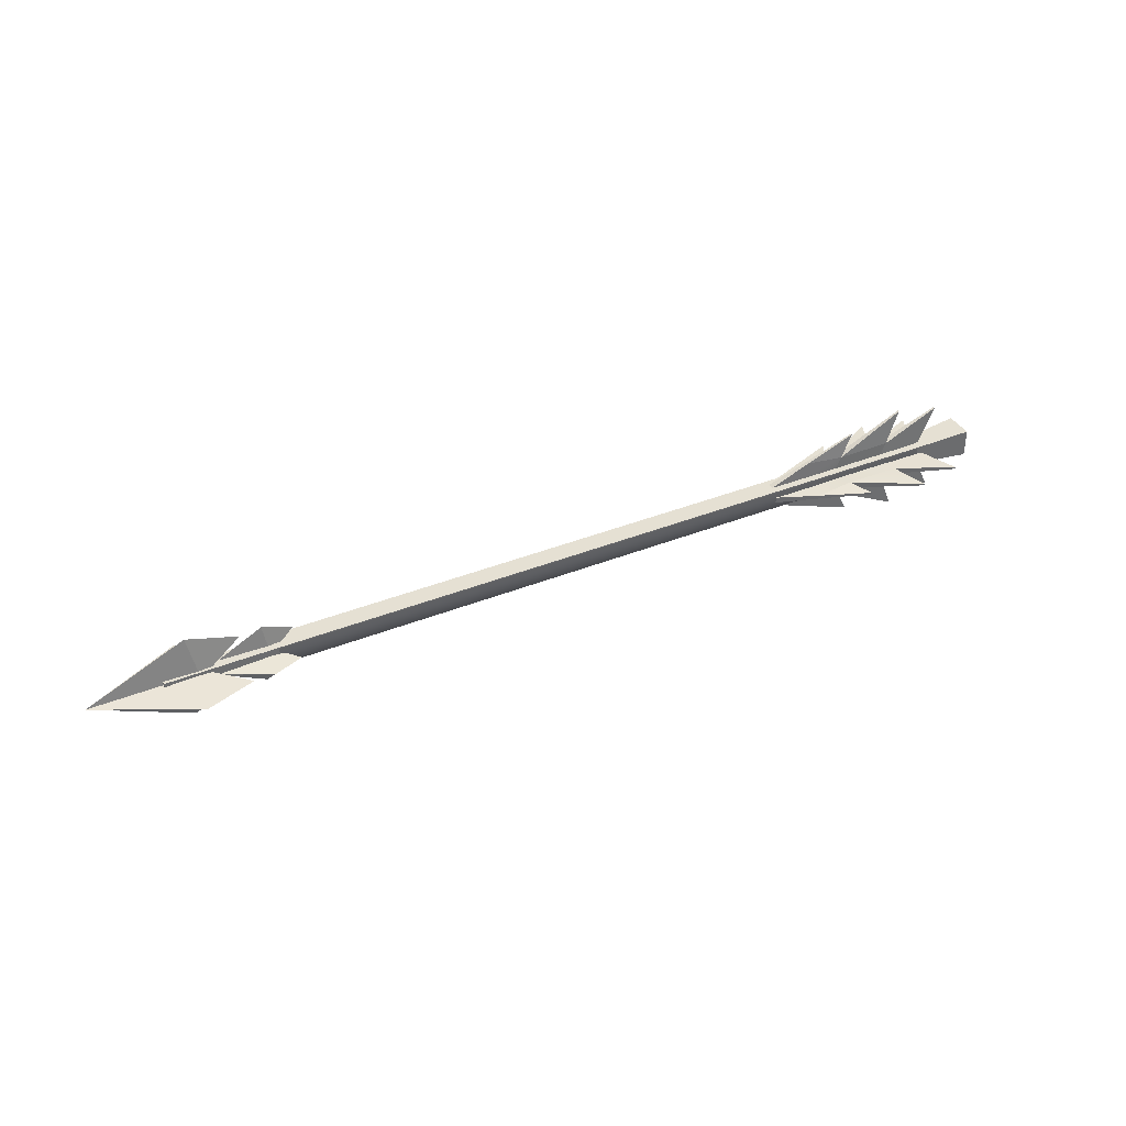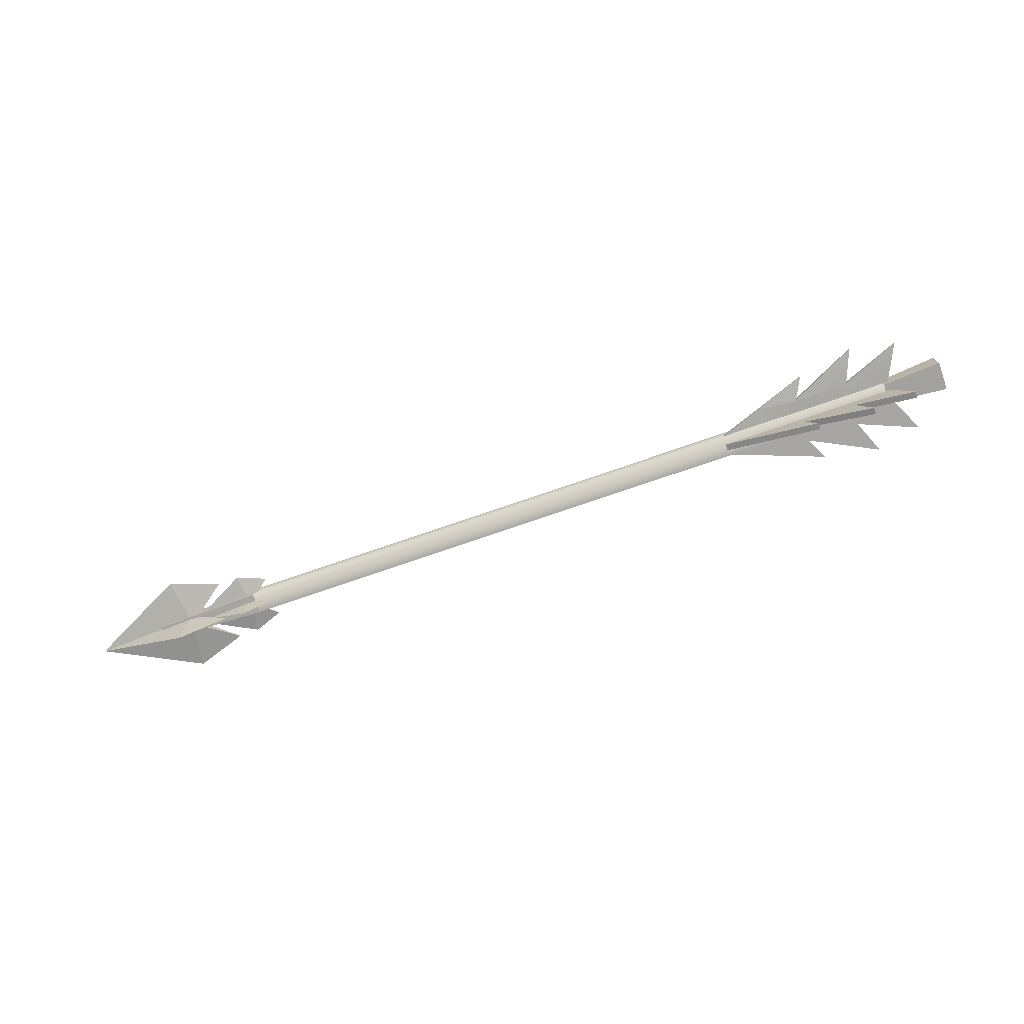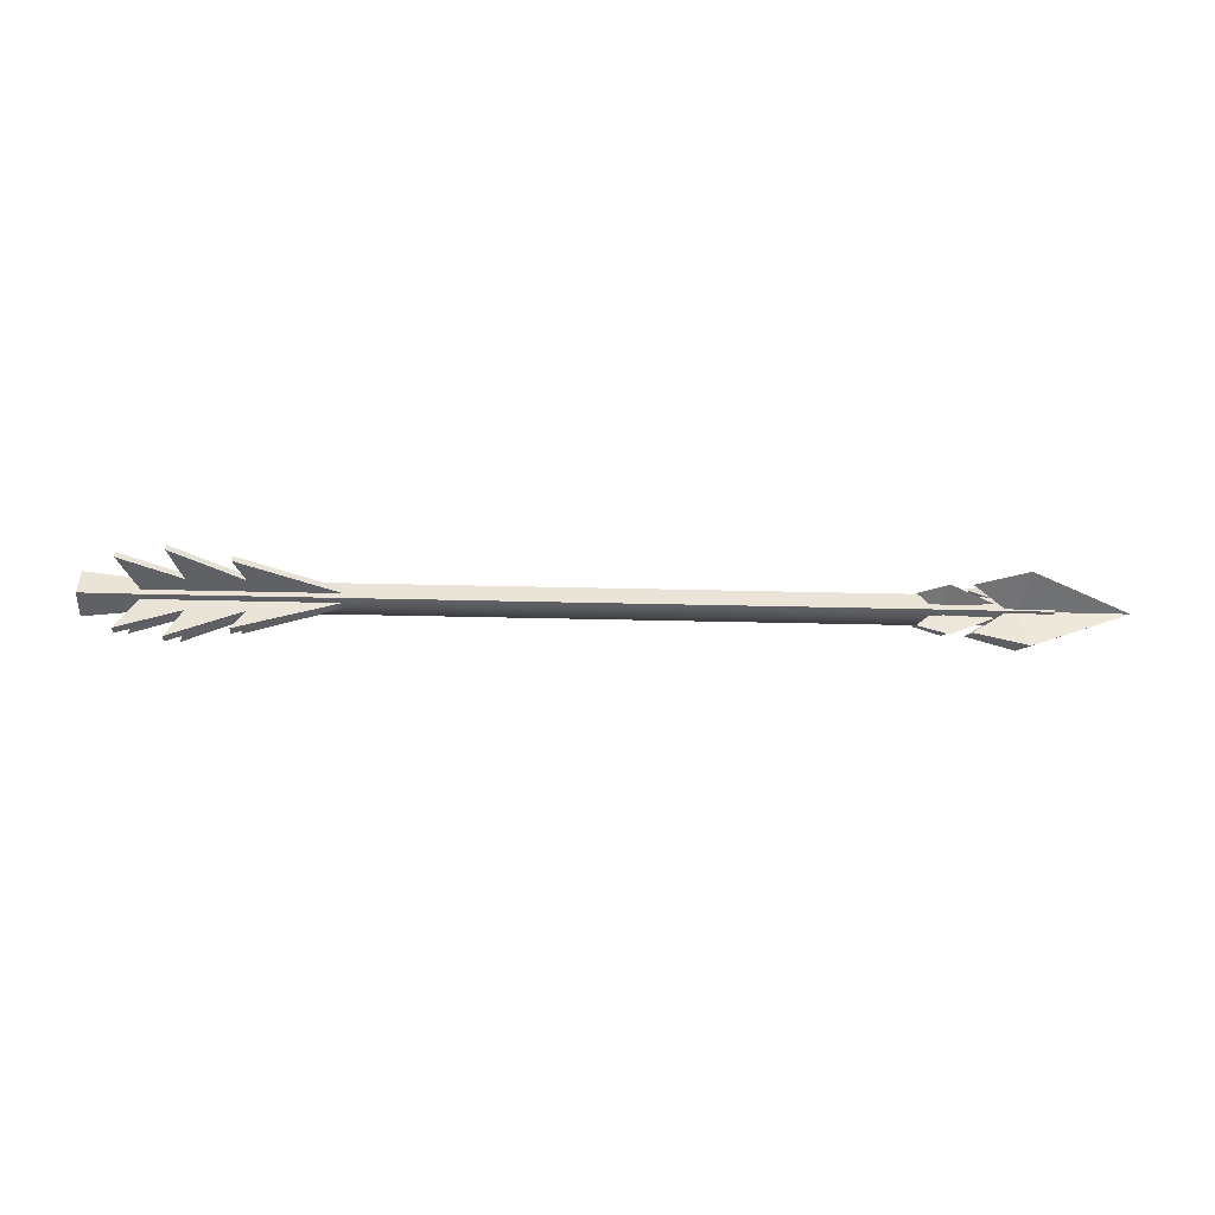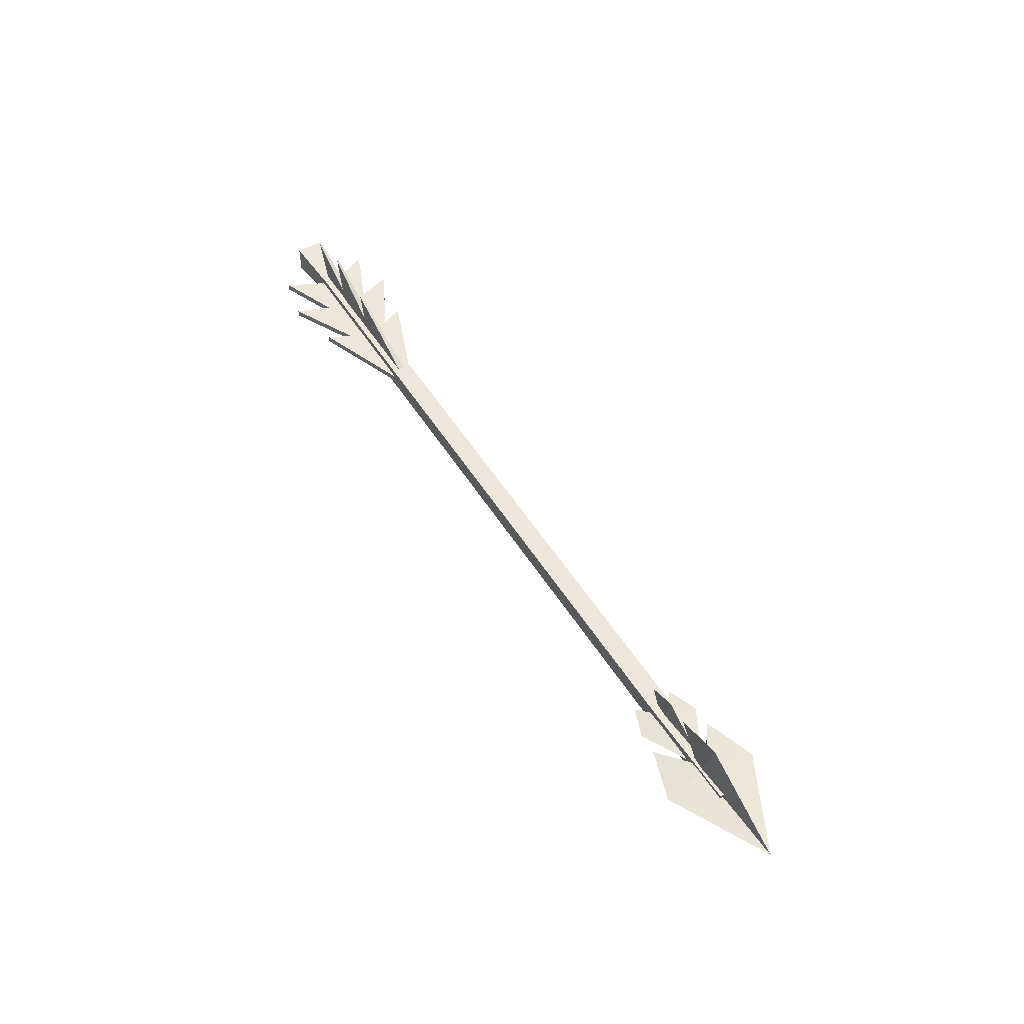
<metadata>
{"format":"obj","ext":"obj","renderer":"f3d","projection":"perspective","resolution":1024,"background":"white","views":[{"elev":38.1,"azim":151.0,"up":"+Z"},{"elev":-74.2,"azim":-162.9,"up":"+Z"},{"elev":-47.6,"azim":-3.5,"up":"+Z"},{"elev":50.6,"azim":57.3,"up":"+Z"}]}
</metadata>
<code>
g arrowChaos
v 1.242 -0.04227 0.04546
v 1.307 -0.03379 0.0005629
v 1.321 -0.04502 0.0695
v 1.307 -0.03379 0.0005629
v 1.242 -0.04226 -0.04418
v 1.32 -0.04502 -0.06841
v 1.471 -0.05028 0.0003588
v 1.321 -0.04502 0.0695
v 1.307 -0.03379 0.0005629
v 1.32 -0.04502 -0.06841
v 1.471 -0.05028 0.0003588
v 1.307 -0.03379 0.0005629
v 1.242 -0.04227 0.04546
v 1.321 -0.04502 0.0695
v 1.307 -0.05531 0.0005629
v 1.307 -0.05531 0.0005629
v 1.32 -0.04502 -0.06841
v 1.242 -0.04226 -0.04418
v 1.471 -0.05028 0.0003588
v 1.307 -0.05531 0.0005629
v 1.321 -0.04502 0.0695
v 1.32 -0.04502 -0.06841
v 1.307 -0.05531 0.0005629
v 1.471 -0.05028 0.0003588
v 1.307 -0.05531 0.0005629
v 1.307 -0.03379 0.0005629
v 1.242 -0.04227 0.04546
v 1.242 -0.04226 -0.04418
v 1.307 -0.03379 0.0005629
v 1.307 -0.05531 0.0005629
v 1.241 -0.09183 0.0003588
v 1.307 -0.04475 0.01016
v 1.318 -0.121 0.0003755
v 1.307 -0.04475 0.01016
v 1.244 0.006686 0.0003588
v 1.323 0.03058 0.0003755
v 1.471 -0.05028 0.0003588
v 1.318 -0.121 0.0003755
v 1.307 -0.04475 0.01016
v 1.323 0.03058 0.0003755
v 1.471 -0.05028 0.0003588
v 1.307 -0.04475 0.01016
v 1.241 -0.09183 0.0003588
v 1.318 -0.121 0.0003755
v 1.306 -0.04473 -0.01039
v 1.306 -0.04473 -0.01039
v 1.323 0.03058 0.0003755
v 1.244 0.006686 0.0003588
v 1.471 -0.05028 0.0003588
v 1.306 -0.04473 -0.01039
v 1.318 -0.121 0.0003755
v 1.323 0.03058 0.0003755
v 1.306 -0.04473 -0.01039
v 1.471 -0.05028 0.0003588
v 1.306 -0.04473 -0.01039
v 1.307 -0.04475 0.01016
v 1.241 -0.09183 0.0003588
v 1.244 0.006686 0.0003588
v 1.307 -0.04475 0.01016
v 1.306 -0.04473 -0.01039
v 1.165 -0.03963 0.03252
v 1.202 -0.03398 0.0005583
v 1.21 -0.04122 0.04963
v 1.202 -0.03398 0.0005583
v 1.165 -0.03963 -0.03129
v 1.21 -0.04122 -0.04854
v 1.304 -0.04448 0.000413
v 1.21 -0.04122 0.04963
v 1.202 -0.03398 0.0005583
v 1.21 -0.04122 -0.04854
v 1.304 -0.04448 0.000413
v 1.202 -0.03398 0.0005583
v 1.165 -0.03963 0.03252
v 1.21 -0.04122 0.04963
v 1.202 -0.04791 0.0005583
v 1.202 -0.04791 0.0005583
v 1.21 -0.04122 -0.04854
v 1.165 -0.03963 -0.03129
v 1.304 -0.04448 0.000413
v 1.202 -0.04791 0.0005583
v 1.21 -0.04122 0.04963
v 1.21 -0.04122 -0.04854
v 1.202 -0.04791 0.0005583
v 1.304 -0.04448 0.000413
v 1.202 -0.04791 0.0005583
v 1.202 -0.03398 0.0005583
v 1.165 -0.03963 0.03252
v 1.165 -0.03963 -0.03129
v 1.202 -0.03398 0.0005583
v 1.202 -0.04791 0.0005583
v 1.163 -0.07171 0.000413
v 1.202 -0.04108 0.007394
v 1.208 -0.0904 0.000425
v 1.202 -0.04108 0.007394
v 1.166 -0.00794 0.000413
v 1.211 0.007717 0.000425
v 1.304 -0.04448 0.000413
v 1.208 -0.0904 0.000425
v 1.202 -0.04108 0.007394
v 1.211 0.007717 0.000425
v 1.304 -0.04448 0.000413
v 1.202 -0.04108 0.007394
v 1.163 -0.07171 0.000413
v 1.208 -0.0904 0.000425
v 1.202 -0.04107 -0.007237
v 1.202 -0.04107 -0.007237
v 1.211 0.007717 0.000425
v 1.166 -0.00794 0.000413
v 1.304 -0.04448 0.000413
v 1.202 -0.04107 -0.007237
v 1.208 -0.0904 0.000425
v 1.211 0.007717 0.000425
v 1.202 -0.04107 -0.007237
v 1.304 -0.04448 0.000413
v 1.202 -0.04107 -0.007237
v 1.202 -0.04108 0.007394
v 1.163 -0.07171 0.000413
v 1.166 -0.00794 0.000413
v 1.202 -0.04108 0.007394
v 1.202 -0.04107 -0.007237
v 0.0569 0.07188 -0.001426
v 0.0569 0.07188 0.001457
v 0.09041 -0.003102 0.005278
v 0.09041 -0.003102 -0.005165
v 0.09041 -0.003102 -0.005165
v 0.09041 -0.003102 0.005278
v 0.05192 -0.07565 0.005278
v 0.05192 -0.07565 -0.005165
v 0.0569 0.07188 0.001457
v 0.1488 0.03041 0.005222
v 0.1619 -0.005553 0.005222
v 0.09041 -0.003102 0.005278
v 0.1463 -0.04072 0.005222
v 0.05192 -0.07565 0.005278
v 0.2315 -0.04331 0.005165
v 0.2504 -0.008617 0.005165
v 0.2342 0.02714 0.005165
v 0.123 -0.09309 0.005165
v 0.2963 0.03058 0.002811
v 0.3752 -0.01284 0.005165
v 0.3756 -0.002048 0.005165
v 0.3748 -0.02364 0.005165
v 0.2935 -0.0509 0.005165
v 0.2123 -0.07817 0.005165
v 0.129 0.08432 0.001426
v 0.2342 0.02714 0.005165
v 0.05192 -0.07565 -0.005165
v 0.05192 -0.07565 0.005278
v 0.1463 -0.04072 0.005222
v 0.1463 -0.04072 -0.005222
v 0.09041 -0.003102 -0.005165
v 0.05192 -0.07565 -0.005165
v 0.1463 -0.04072 -0.005222
v 0.1619 -0.005553 -0.005222
v 0.1488 0.03041 -0.005222
v 0.0569 0.07188 -0.001426
v 0.2315 -0.04331 -0.005278
v 0.2504 -0.008617 -0.005278
v 0.2342 0.02714 -0.005278
v 0.123 -0.09309 -0.005278
v 0.2963 0.03058 -0.002924
v 0.3752 -0.01284 -0.005278
v 0.3756 -0.002048 -0.005278
v 0.3748 -0.02364 -0.005278
v 0.2935 -0.0509 -0.005278
v 0.2123 -0.07817 -0.005278
v 0.2342 0.02714 -0.005278
v 0.129 0.08432 -0.001457
v 0.1488 0.03041 0.005222
v 0.0569 0.07188 0.001457
v 0.0569 0.07188 -0.001426
v 0.1488 0.03041 -0.005222
v 0.129 0.08432 -0.001457
v 0.129 0.08432 0.001426
v 0.1488 0.03041 0.005222
v 0.1488 0.03041 -0.005222
v 0.1488 0.03041 0.005222
v 0.1619 -0.005553 -0.005222
v 0.1619 -0.005553 0.005222
v 0.1619 -0.005553 -0.005222
v 0.1619 -0.005553 0.005222
v 0.1463 -0.04072 0.005222
v 0.1463 -0.04072 -0.005222
v 0.123 -0.09309 0.005165
v 0.123 -0.09309 -0.005278
v 0.1463 -0.04072 -0.005222
v 0.123 -0.09309 -0.005278
v 0.123 -0.09309 0.005165
v 0.2315 -0.04331 0.005165
v 0.2315 -0.04331 -0.005278
v 0.2342 0.02714 0.005165
v 0.129 0.08432 0.001426
v 0.129 0.08432 -0.001457
v 0.2342 0.02714 -0.005278
v 0.3756 -0.002048 -0.005278
v 0.3756 -0.002048 0.005165
v 0.2963 0.03058 0.002811
v 0.2963 0.03058 -0.002924
v 0.217 0.0632 -0.001457
v 0.217 0.0632 0.001426
v 0.2342 0.02714 -0.005278
v 0.2342 0.02714 0.005165
v 0.2504 -0.008617 0.005165
v 0.2504 -0.008617 -0.005278
v 0.217 0.0632 -0.001457
v 0.217 0.0632 0.001426
v 0.3752 -0.01284 -0.005278
v 0.3752 -0.01284 0.005165
v 0.3756 -0.002048 0.005165
v 0.3756 -0.002048 -0.005278
v 0.3748 -0.02364 -0.005278
v 0.3748 -0.02364 0.005165
v 0.2935 -0.0509 -0.005278
v 0.2935 -0.0509 0.005165
v 0.3748 -0.02364 0.005165
v 0.3748 -0.02364 -0.005278
v 0.2123 -0.07817 -0.005278
v 0.2123 -0.07817 0.005165
v 0.2504 -0.008617 -0.005278
v 0.2504 -0.008617 0.005165
v 0.2315 -0.04331 0.005165
v 0.2315 -0.04331 -0.005278
v 0.2123 -0.07817 -0.005278
v 0.2123 -0.07817 0.005165
v 0.2963 0.03058 -0.002924
v 0.217 0.0632 -0.001457
v 0.2342 0.02714 -0.005278
v 0.217 0.0632 0.001426
v 0.2963 0.03058 0.002811
v 0.2342 0.02714 0.005165
v 0.05437 -0.0004582 0.07381
v 0.05427 -0.00334 0.07381
v 0.09023 -0.008418 4.181e-05
v 0.09059 0.002019 4.181e-05
v 0.09059 0.002019 4.181e-05
v 0.09023 -0.008418 4.181e-05
v 0.05431 -0.007164 -0.07381
v 0.05468 0.003273 -0.07381
v 0.05427 -0.00334 0.07381
v 0.1474 -0.01036 0.03557
v 0.1618 -0.01086 8.88e-05
v 0.09023 -0.008418 4.181e-05
v 0.2328 -0.01328 0.03528
v 0.2502 -0.01389 0.0001132
v 0.1474 -0.01036 0.03557
v 0.2326 -0.01328 -0.03522
v 0.375 -0.01825 -0.01055
v 0.2948 -0.01545 -0.04064
v 0.375 -0.01825 0.0002457
v 0.2146 -0.01265 -0.07072
v 0.1473 -0.01036 -0.03561
v 0.05431 -0.007164 -0.07381
v 0.09023 -0.008418 4.181e-05
v 0.1618 -0.01086 8.88e-05
v 0.2326 -0.01328 -0.03522
v 0.2502 -0.01389 0.0001132
v 0.1259 -0.009551 -0.08875
v 0.375 -0.01825 0.0002457
v 0.2328 -0.01328 0.03528
v 0.375 -0.01825 0.01105
v 0.05468 0.003273 -0.07381
v 0.05431 -0.007164 -0.07381
v 0.1473 -0.01036 -0.03561
v 0.1477 8.17e-05 -0.03561
v 0.09059 0.002019 4.181e-05
v 0.05468 0.003273 -0.07381
v 0.1477 8.17e-05 -0.03561
v 0.1621 -0.0004231 8.88e-05
v 0.2329 -0.00284 -0.03522
v 0.2506 -0.003456 0.0001132
v 0.1263 0.0008858 -0.08875
v 0.3754 -0.007813 -0.01055
v 0.2951 -0.005012 -0.04064
v 0.3754 -0.007813 0.0002454
v 0.2331 -0.002847 0.03528
v 0.3754 -0.007813 0.0002454
v 0.3754 -0.007813 0.01105
v 0.295 -0.007362 0.04088
v 0.09059 0.002019 4.181e-05
v 0.1621 -0.0004231 8.88e-05
v 0.1478 7.865e-05 0.03557
v 0.05437 -0.0004582 0.07381
v 0.1474 -0.01036 0.03557
v 0.05427 -0.00334 0.07381
v 0.05437 -0.0004582 0.07381
v 0.1478 7.865e-05 0.03557
v 0.126 -0.002926 0.08875
v 0.1259 -0.005808 0.08875
v 0.1474 -0.01036 0.03557
v 0.1478 7.865e-05 0.03557
v 0.1621 -0.0004231 8.88e-05
v 0.1618 -0.01086 8.88e-05
v 0.1621 -0.0004231 8.88e-05
v 0.1618 -0.01086 8.88e-05
v 0.1473 -0.01036 -0.03561
v 0.1477 8.17e-05 -0.03561
v 0.1263 0.0008858 -0.08875
v 0.1259 -0.009551 -0.08875
v 0.1259 -0.005808 0.08875
v 0.2328 -0.01328 0.03528
v 0.1474 -0.01036 0.03557
v 0.1263 0.0008858 -0.08875
v 0.1259 -0.009551 -0.08875
v 0.2326 -0.01328 -0.03522
v 0.2329 -0.00284 -0.03522
v 0.1478 7.865e-05 0.03557
v 0.2331 -0.002847 0.03528
v 0.126 -0.002926 0.08875
v 0.2328 -0.01328 0.03528
v 0.1259 -0.005808 0.08875
v 0.126 -0.002926 0.08875
v 0.2331 -0.002847 0.03528
v 0.1621 -0.0004231 8.88e-05
v 0.2506 -0.003456 0.0001132
v 0.2331 -0.002847 0.03528
v 0.1478 7.865e-05 0.03557
v 0.2328 -0.01328 0.03528
v 0.2948 -0.01309 0.04088
v 0.375 -0.01825 0.01105
v 0.3754 -0.007813 0.01105
v 0.375 -0.01825 0.01105
v 0.2948 -0.01309 0.04088
v 0.295 -0.007362 0.04088
v 0.2146 -0.006023 0.07072
v 0.2145 -0.008905 0.07072
v 0.2331 -0.002847 0.03528
v 0.2328 -0.01328 0.03528
v 0.2502 -0.01389 0.0001132
v 0.2506 -0.003456 0.0001132
v 0.2146 -0.006023 0.07072
v 0.2145 -0.008905 0.07072
v 0.3754 -0.007813 0.0002454
v 0.375 -0.01825 0.0002457
v 0.375 -0.01825 0.01105
v 0.3754 -0.007813 0.01105
v 0.3754 -0.007813 -0.01055
v 0.375 -0.01825 -0.01055
v 0.2951 -0.005012 -0.04064
v 0.2948 -0.01545 -0.04064
v 0.375 -0.01825 -0.01055
v 0.3754 -0.007813 -0.01055
v 0.2149 -0.002211 -0.07072
v 0.2146 -0.01265 -0.07072
v 0.2506 -0.003456 0.0001132
v 0.2502 -0.01389 0.0001132
v 0.2326 -0.01328 -0.03522
v 0.2329 -0.00284 -0.03522
v 0.2149 -0.002211 -0.07072
v 0.2146 -0.01265 -0.07072
v 0.295 -0.007362 0.04088
v 0.2146 -0.006023 0.07072
v 0.2331 -0.002847 0.03528
v 0.2145 -0.008905 0.07072
v 0.2948 -0.01309 0.04088
v 0.2328 -0.01328 0.03528
v 0.2329 -0.00284 -0.03522
v 0.2149 -0.002211 -0.07072
v 0.2951 -0.005012 -0.04064
v 0.09033 -0.01767 -0.01488
v -0.003007 -0.02139 -0.02176
v -0.003007 -0.02139 0.02319
v 0.09033 -0.01767 0.01632
v -0.003007 -0.02139 -0.02176
v -0.001489 0.02353 -0.02176
v -0.001489 0.02353 0.02319
v -0.003007 -0.02139 0.02319
v -0.001489 0.02353 -0.02176
v 0.09138 0.01351 -0.01488
v 0.09138 0.01351 0.01632
v -0.001489 0.02353 0.02319
v 1.361 -0.03543 -0.0104
v 1.36 -0.05764 -0.0104
v 1.36 -0.05764 0.01183
v 1.361 -0.03543 0.01183
v 0.09033 -0.01767 0.01632
v -0.003007 -0.02139 0.02319
v -0.001489 0.02353 0.02319
v 0.09138 0.01351 0.01632
v 0.09138 0.01351 -0.01488
v -0.001489 0.02353 -0.02176
v -0.003007 -0.02139 -0.02176
v 0.09033 -0.01767 -0.01488
v 1.191 -0.05642 -0.01488
v 0.09033 -0.01767 -0.01488
v 0.09033 -0.01767 0.01632
v 1.191 -0.05642 0.01632
v 1.36 -0.05764 -0.0104
v 1.36 -0.05764 0.01183
v 1.191 -0.05642 0.01632
v 0.09033 -0.01767 0.01632
v 0.09138 0.01351 0.01632
v 1.192 -0.02524 0.01632
v 1.36 -0.05764 0.01183
v 1.361 -0.03543 0.01183
v 0.09138 0.01351 -0.01488
v 0.09033 -0.01767 -0.01488
v 1.191 -0.05642 -0.01488
v 1.192 -0.02524 -0.01488
v 1.192 -0.02524 0.01632
v 0.09138 0.01351 0.01632
v 1.192 -0.02524 -0.01488
v 1.361 -0.03543 0.01183
v 1.361 -0.03543 -0.0104
v 1.361 -0.03543 -0.0104
v 1.192 -0.02524 -0.01488
v 1.36 -0.05764 -0.0104
g arrowChaos_0
f 3 2 1
f 6 5 4
f 9 8 7
f 12 11 10
f 15 14 13
f 18 17 16
f 21 20 19
f 24 23 22
f 27 26 25
f 30 29 28
f 33 32 31
f 36 35 34
f 39 38 37
f 42 41 40
f 45 44 43
f 48 47 46
f 51 50 49
f 54 53 52
f 57 56 55
f 60 59 58
f 63 62 61
f 66 65 64
f 69 68 67
f 72 71 70
f 75 74 73
f 78 77 76
f 81 80 79
f 84 83 82
f 87 86 85
f 90 89 88
f 93 92 91
f 96 95 94
f 99 98 97
f 102 101 100
f 105 104 103
f 108 107 106
f 111 110 109
f 114 113 112
f 117 116 115
f 120 119 118
f 123 122 121
f 124 123 121
f 127 126 125
f 128 127 125
f 131 130 129
f 132 131 129
f 131 132 133
f 132 134 133
f 131 133 135
f 136 131 135
f 131 136 137
f 130 131 137
f 133 138 135
f 139 137 136
f 139 136 140
f 140 141 139
f 142 140 136
f 136 143 142
f 136 135 143
f 135 144 143
f 130 146 145
f 149 148 147
f 150 149 147
f 153 152 151
f 154 153 151
f 155 154 151
f 156 155 151
f 157 153 154
f 158 157 154
f 159 158 154
f 155 159 154
f 157 160 153
f 158 159 161
f 162 158 161
f 161 163 162
f 158 162 164
f 164 165 158
f 165 157 158
f 165 166 157
f 168 167 155
f 171 170 169
f 172 171 169
f 175 174 173
f 176 175 173
f 176 178 177
f 178 179 177
f 182 181 180
f 183 182 180
f 185 184 182
f 186 185 182
f 189 188 187
f 190 189 187
f 193 192 191
f 194 193 191
f 197 196 195
f 198 197 195
f 198 199 197
f 199 200 197
f 203 202 201
f 204 203 201
f 201 202 205
f 202 206 205
f 209 208 207
f 210 209 207
f 207 208 211
f 208 212 211
f 215 214 213
f 216 215 213
f 213 214 217
f 214 218 217
f 221 220 219
f 222 221 219
f 222 223 221
f 223 224 221
f 227 226 225
f 230 229 228
f 233 232 231
f 234 233 231
f 237 236 235
f 238 237 235
f 241 240 239
f 242 241 239
f 241 244 243
f 245 241 243
f 247 244 246
f 246 248 247
f 247 249 244
f 246 250 248
f 253 252 251
f 254 253 251
f 254 251 255
f 256 254 255
f 251 257 255
f 259 256 258
f 258 260 259
f 263 262 261
f 264 263 261
f 267 266 265
f 268 267 265
f 269 267 268
f 270 269 268
f 269 271 267
f 269 270 272
f 272 273 269
f 270 274 272
f 276 270 275
f 275 277 276
f 275 278 277
f 281 280 279
f 282 281 279
f 285 284 283
f 286 285 283
f 289 288 287
f 290 289 287
f 290 291 289
f 291 292 289
f 295 294 293
f 296 295 293
f 296 297 295
f 297 298 295
f 301 300 299
f 304 303 302
f 305 304 302
f 308 307 306
f 311 310 309
f 312 311 309
f 315 314 313
f 316 315 313
f 319 318 317
f 322 321 320
f 323 322 320
f 323 324 322
f 324 325 322
f 328 327 326
f 329 328 326
f 326 327 330
f 327 331 330
f 334 333 332
f 335 334 332
f 332 333 336
f 333 337 336
f 340 339 338
f 341 340 338
f 338 339 342
f 339 343 342
f 346 345 344
f 347 346 344
f 347 348 346
f 348 349 346
f 352 351 350
f 355 354 353
f 358 357 356
g arrowChaos_1
f 361 360 359
f 362 361 359
f 365 364 363
f 366 365 363
f 369 368 367
f 370 369 367
f 373 372 371
f 374 373 371
f 377 376 375
f 378 377 375
f 381 380 379
f 382 381 379
f 385 384 383
f 386 385 383
f 386 383 387
f 388 386 387
f 391 390 389
f 392 391 389
f 392 389 393
f 394 392 393
f 397 396 395
f 398 397 395
f 399 398 395
f 400 399 395
f 399 402 401
f 402 403 401
f 397 405 404
f 406 397 404

</code>
